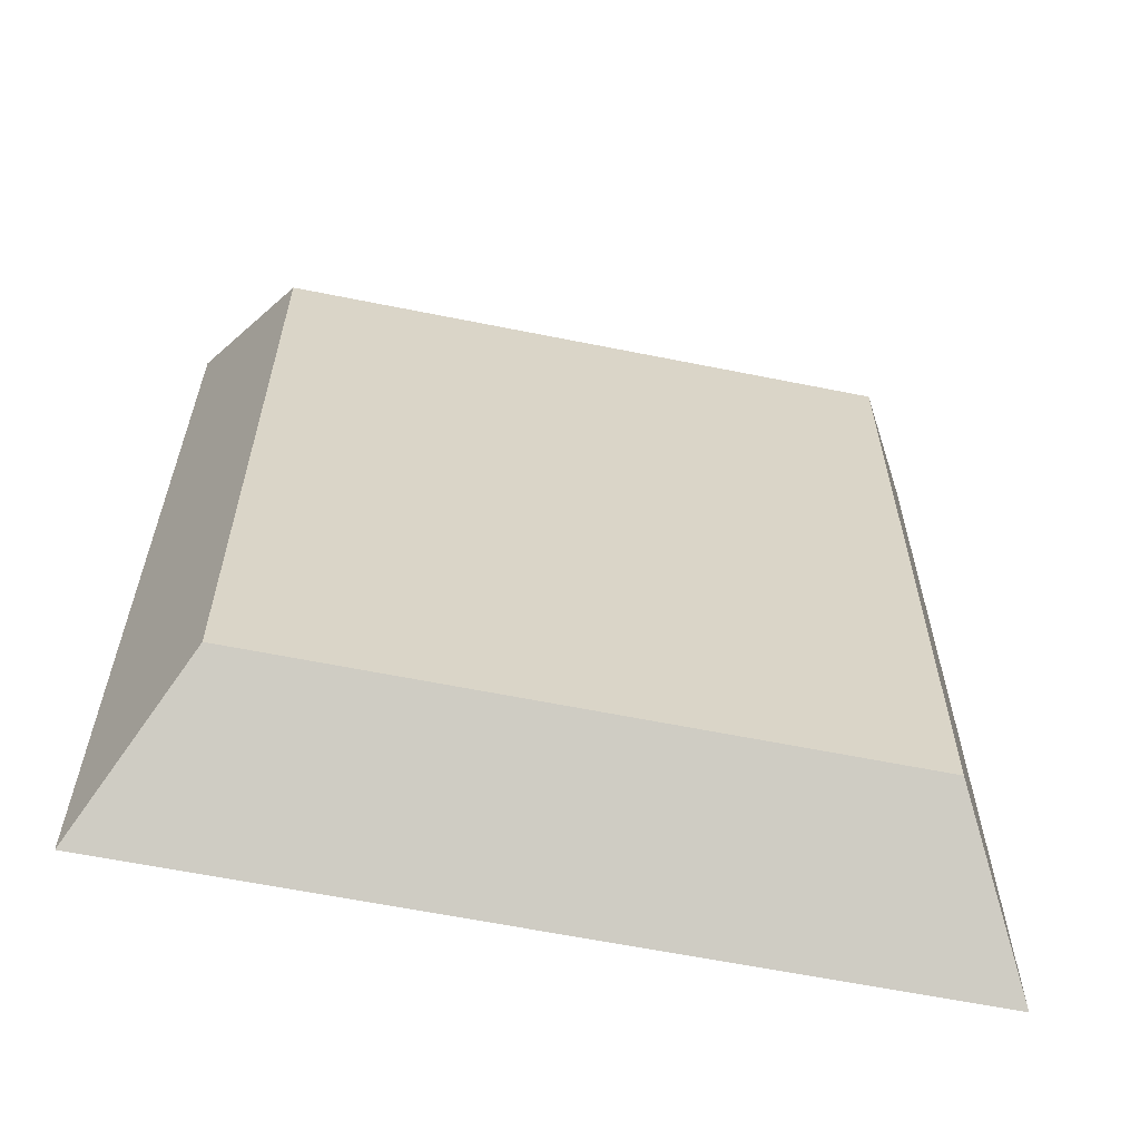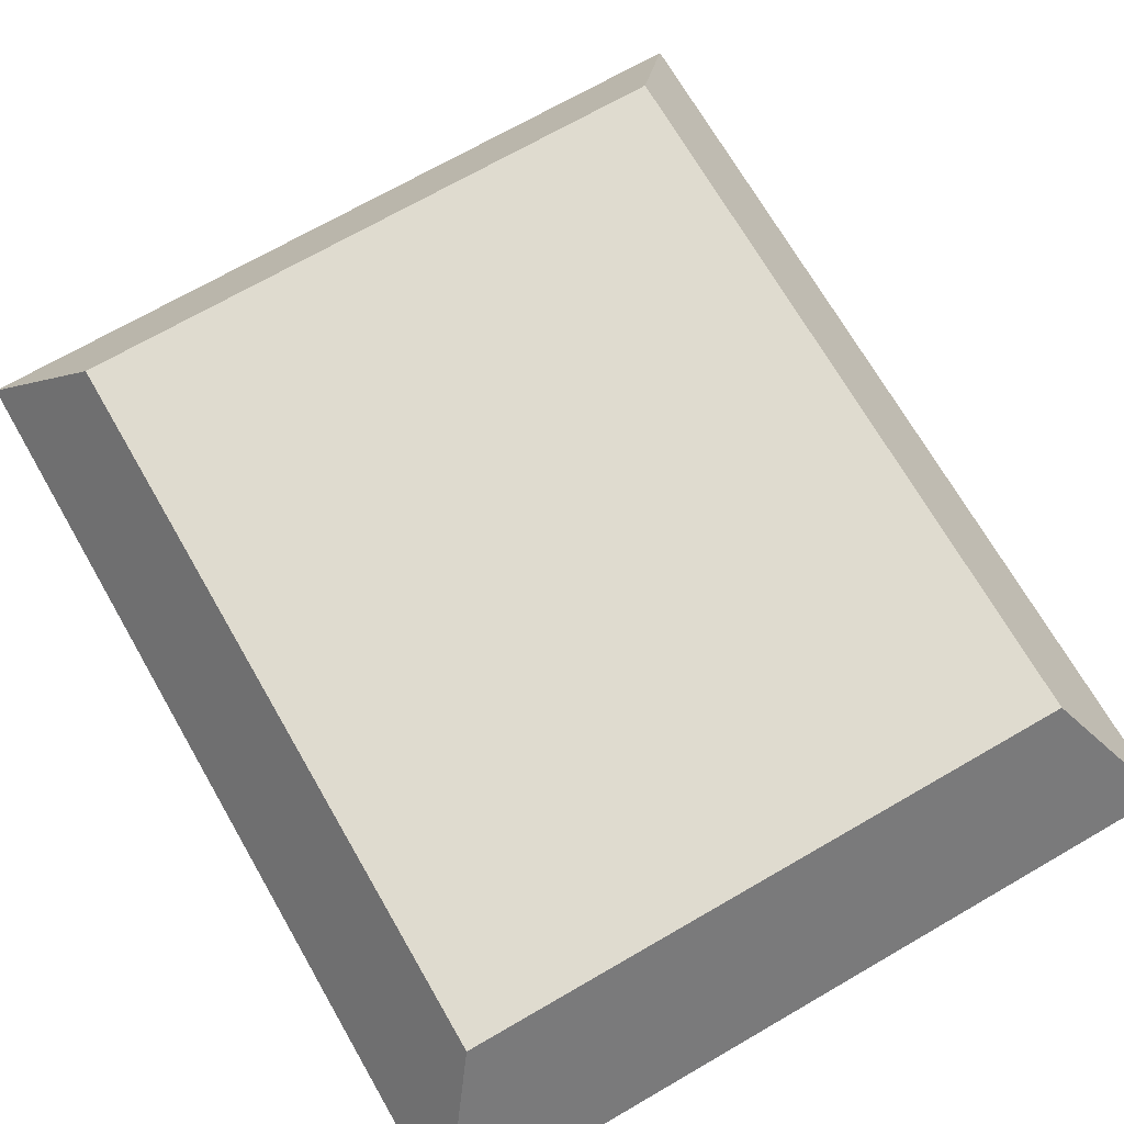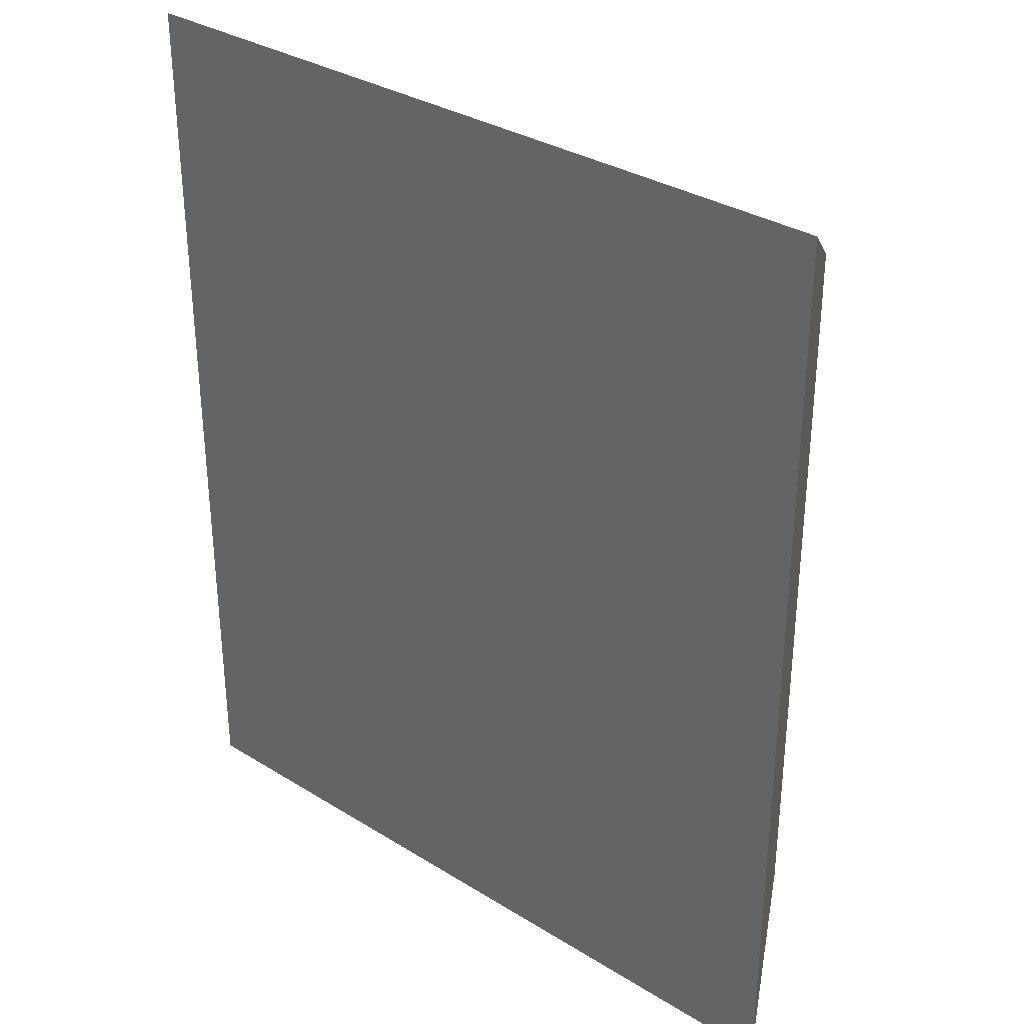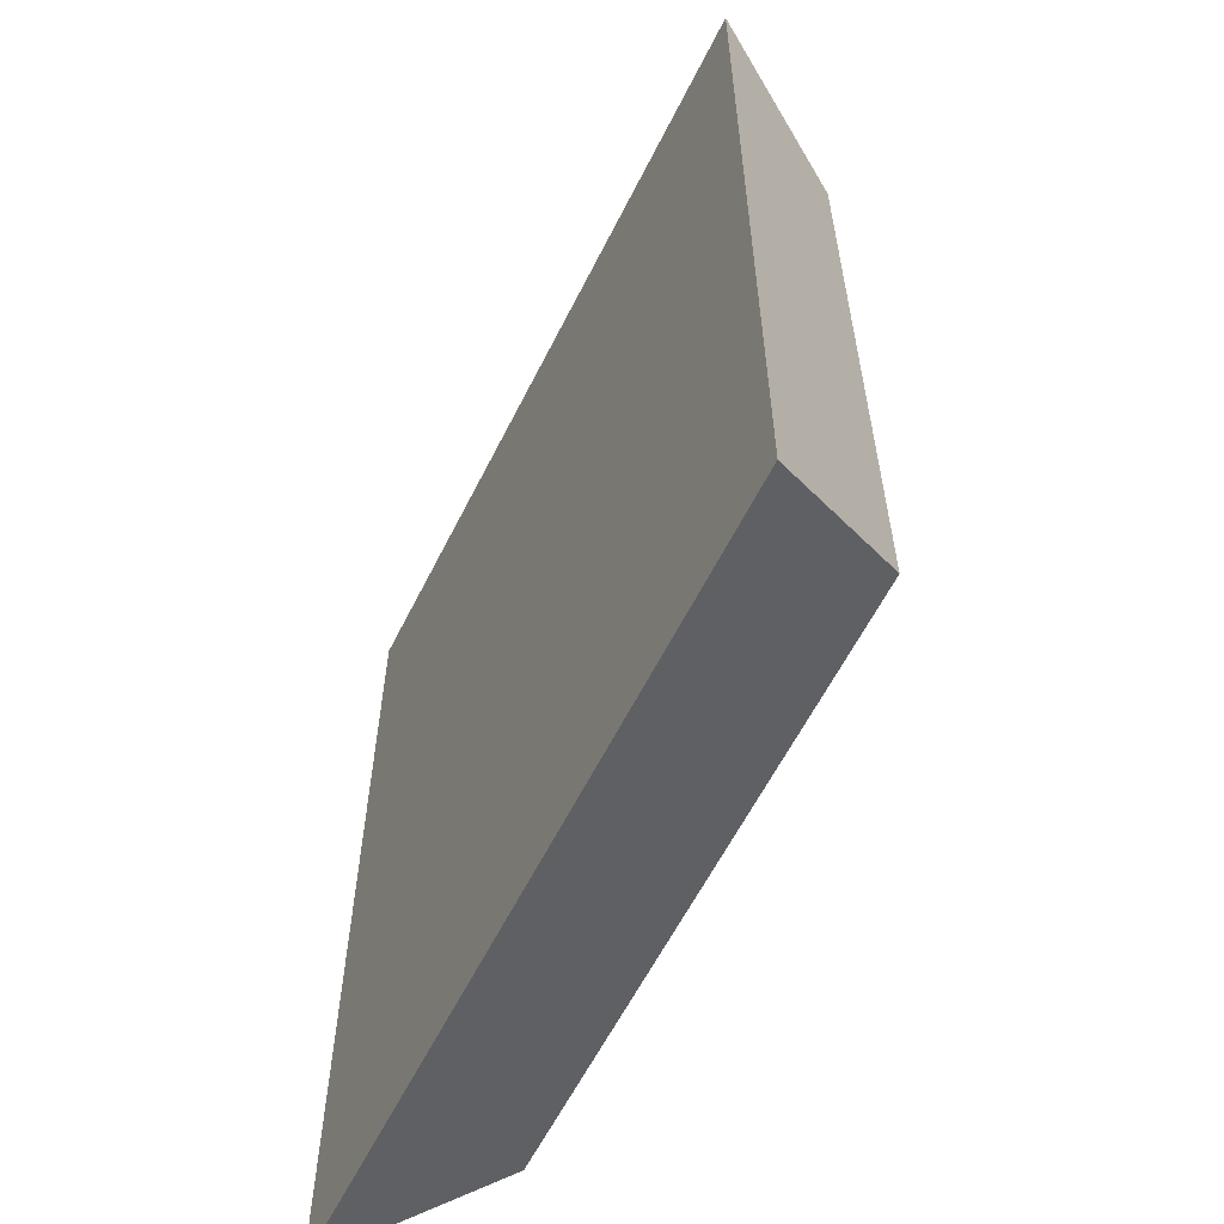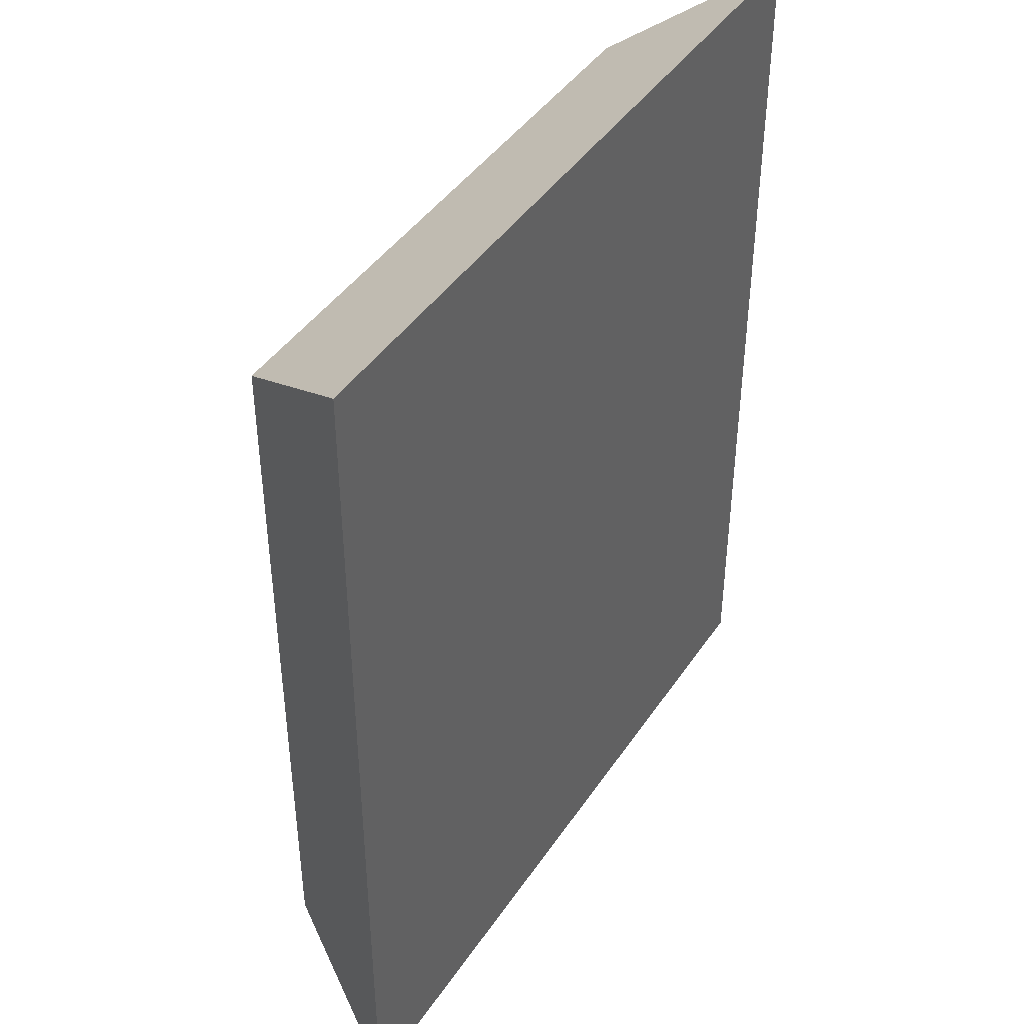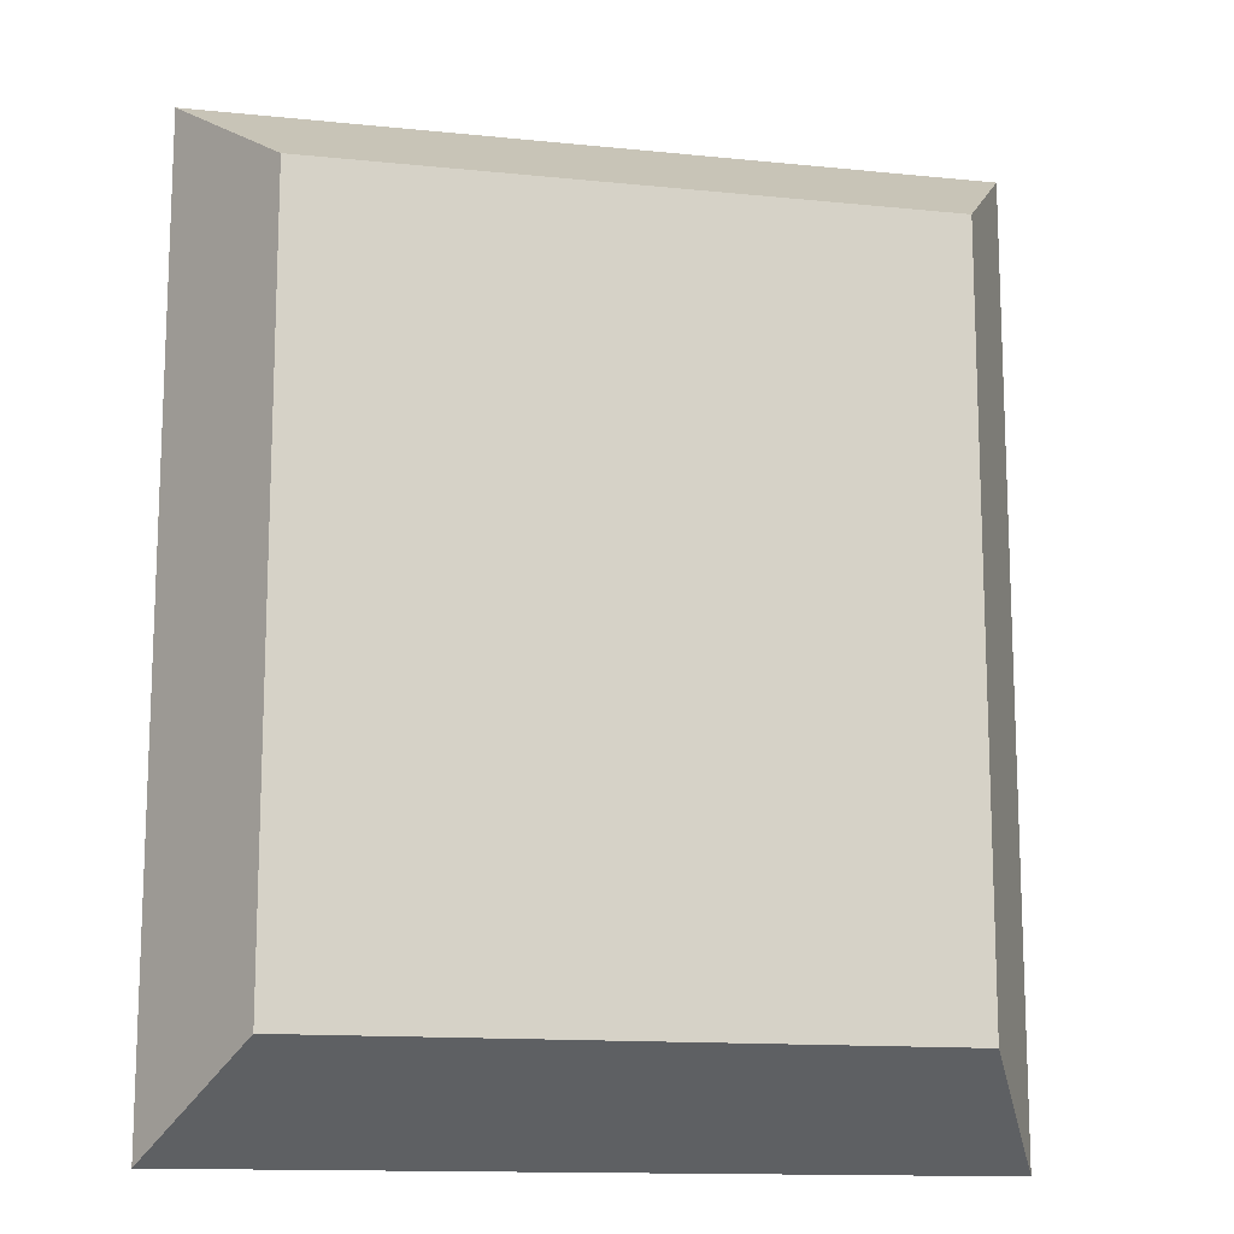
<metadata>
{"format":"obj","ext":"obj","renderer":"f3d","projection":"perspective","resolution":1024,"background":"white","views":[{"elev":-61.8,"azim":168.4,"up":"+Z"},{"elev":70.5,"azim":150.0,"up":"+Y"},{"elev":32.9,"azim":40.5,"up":"+Z"},{"elev":-60.2,"azim":63.5,"up":"+Z"},{"elev":43.0,"azim":-58.7,"up":"+Z"},{"elev":-13.7,"azim":167.2,"up":"+Z"}]}
</metadata>
<code>
o Component_1_21/Component_1/mesh6/mesh6-geometry#mesh6-geometry
v -0.3829 -0.1748 0.1746
v -0.4247 -0.1837 0.1805
v -0.378 -0.1837 0.1805
v -0.4198 -0.1748 0.1746
v -0.378 -0.1837 0.1244
v -0.4198 -0.1748 0.1303
v -0.4247 -0.1837 0.1244
v -0.3829 -0.1748 0.1303
f 1 2 3
f 2 1 4
f 3 2 1
f 4 1 2
f 2 5 3
f 3 5 2
f 5 1 3
f 3 1 5
f 1 6 4
f 4 6 1
f 4 7 2
f 2 7 4
f 5 2 7
f 7 2 5
f 1 5 8
f 8 5 1
f 6 1 8
f 8 1 6
f 7 4 6
f 6 4 7
f 6 5 7
f 7 5 6
f 5 6 8
f 8 6 5

</code>
